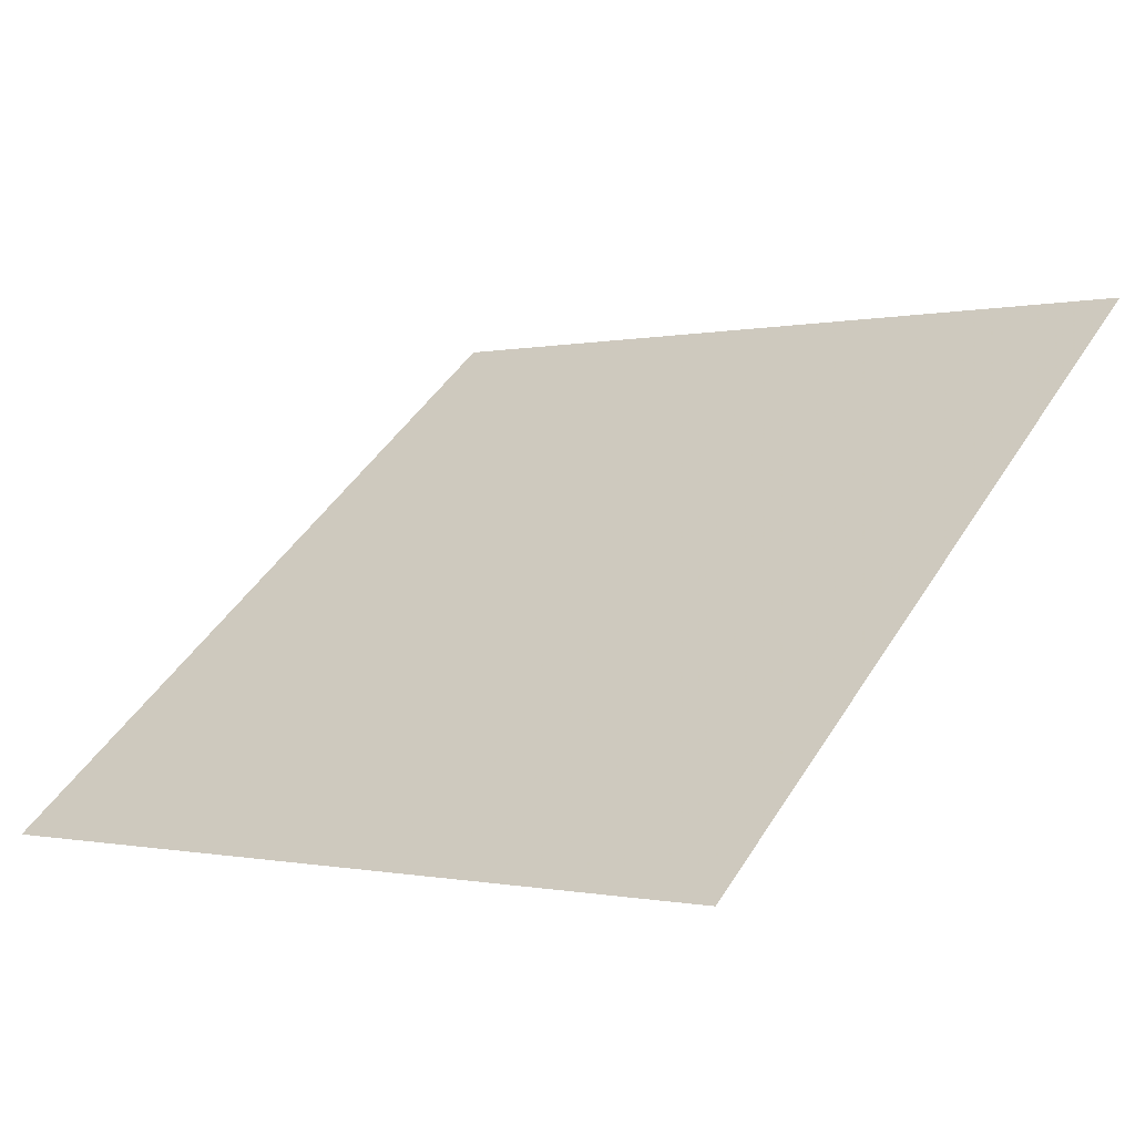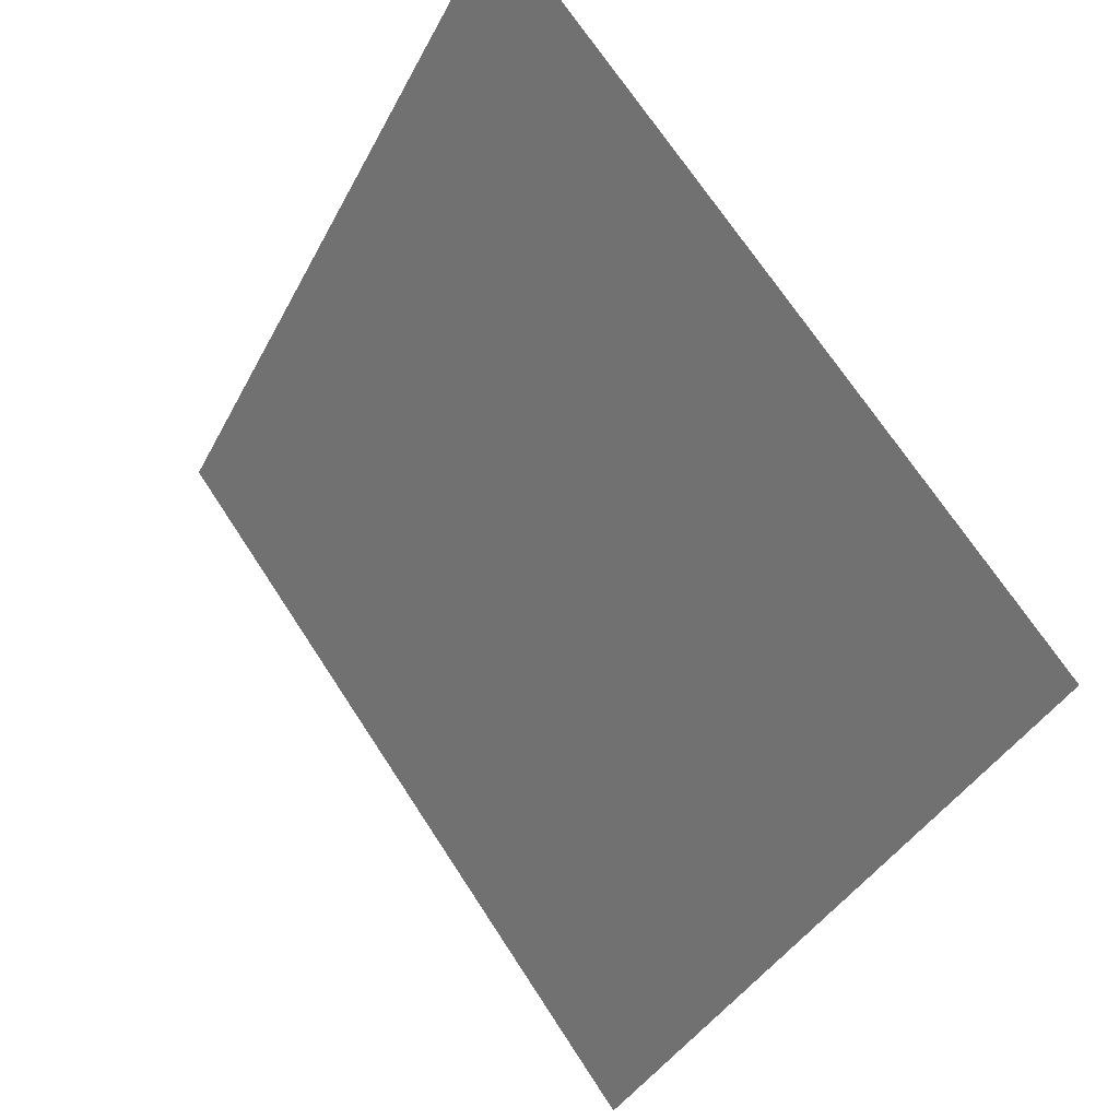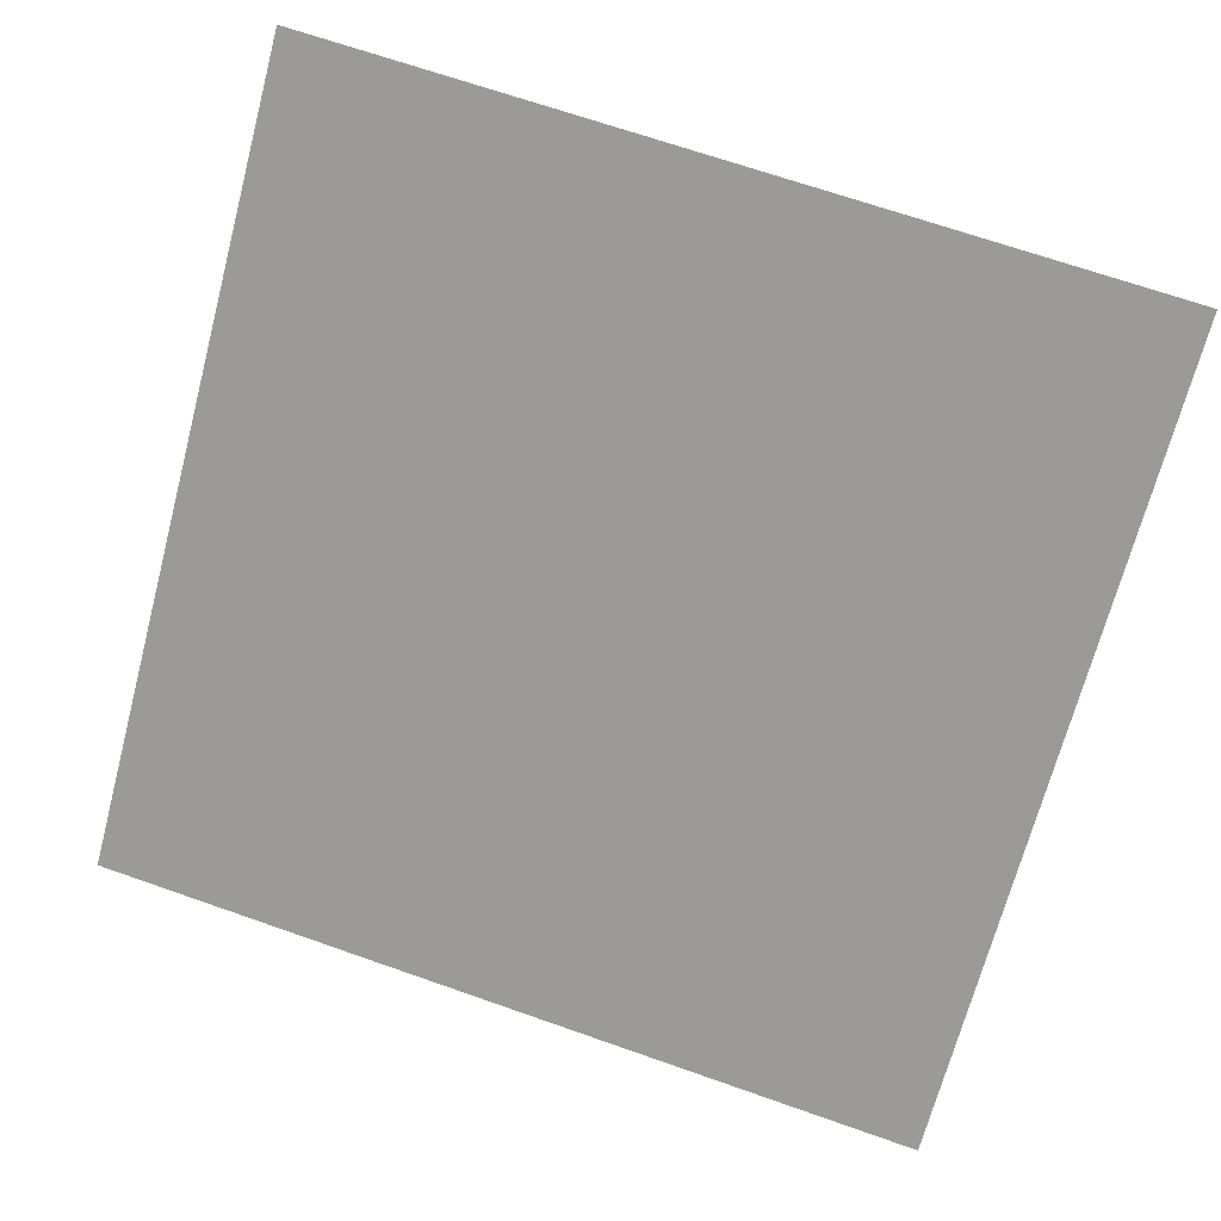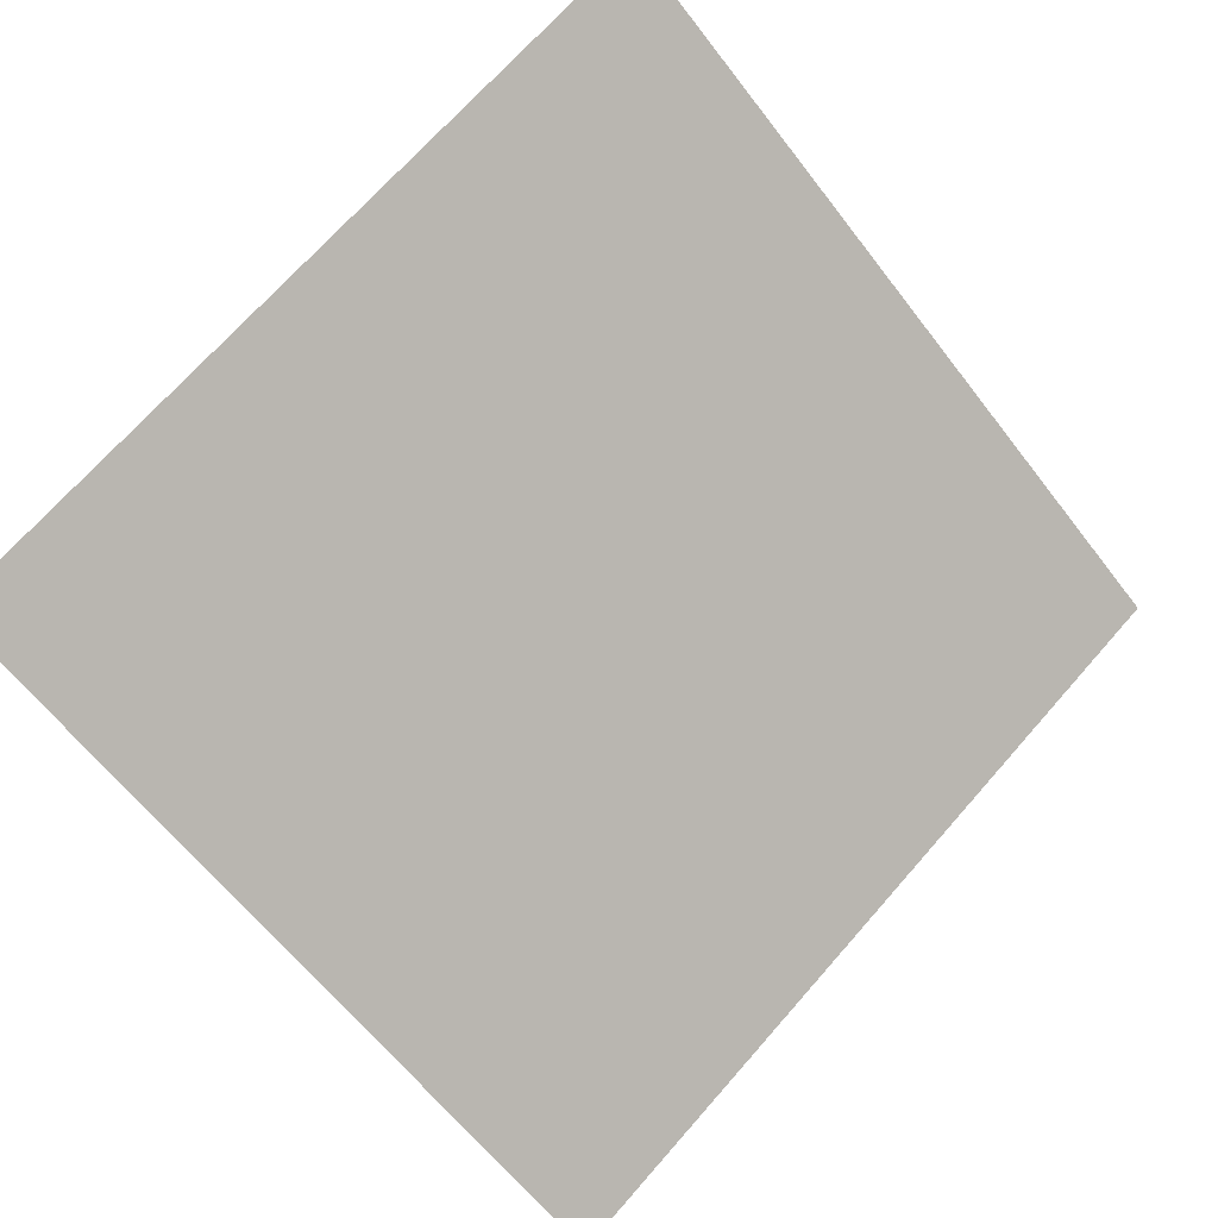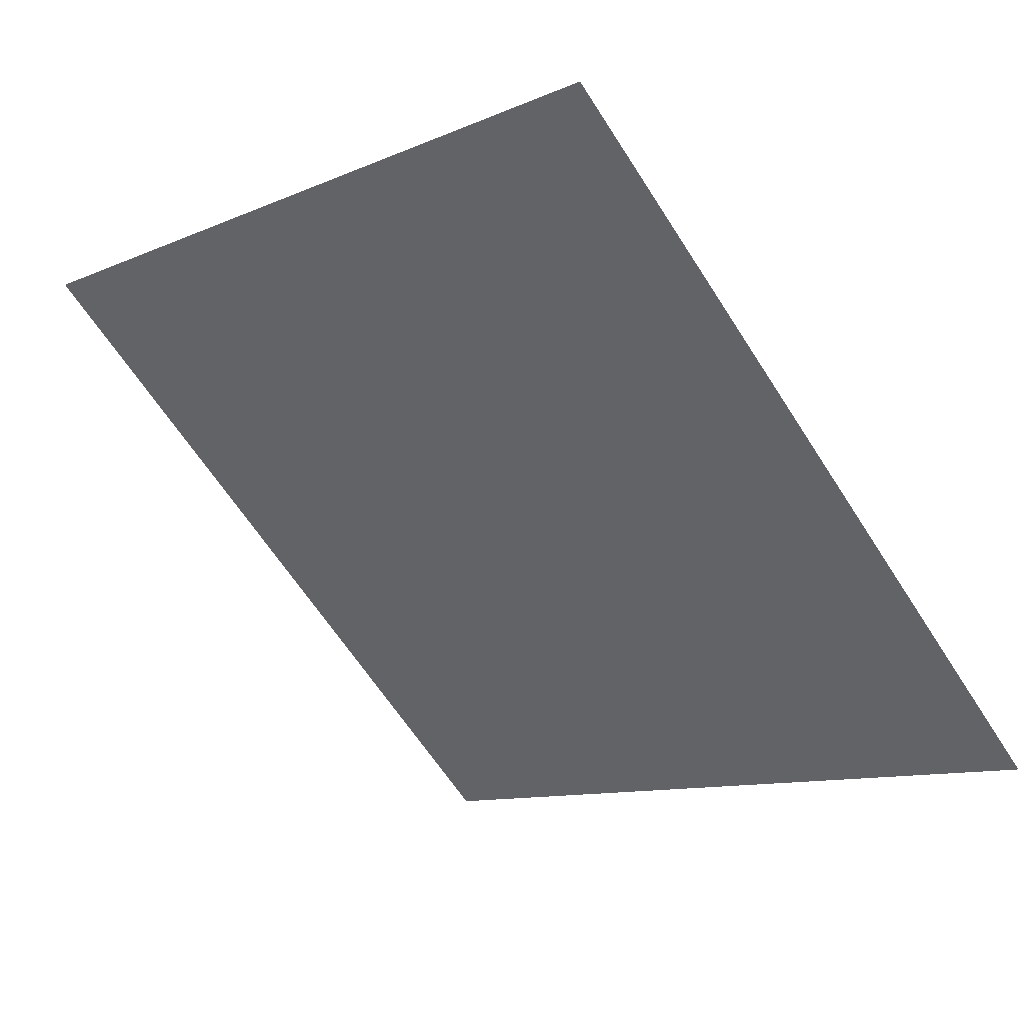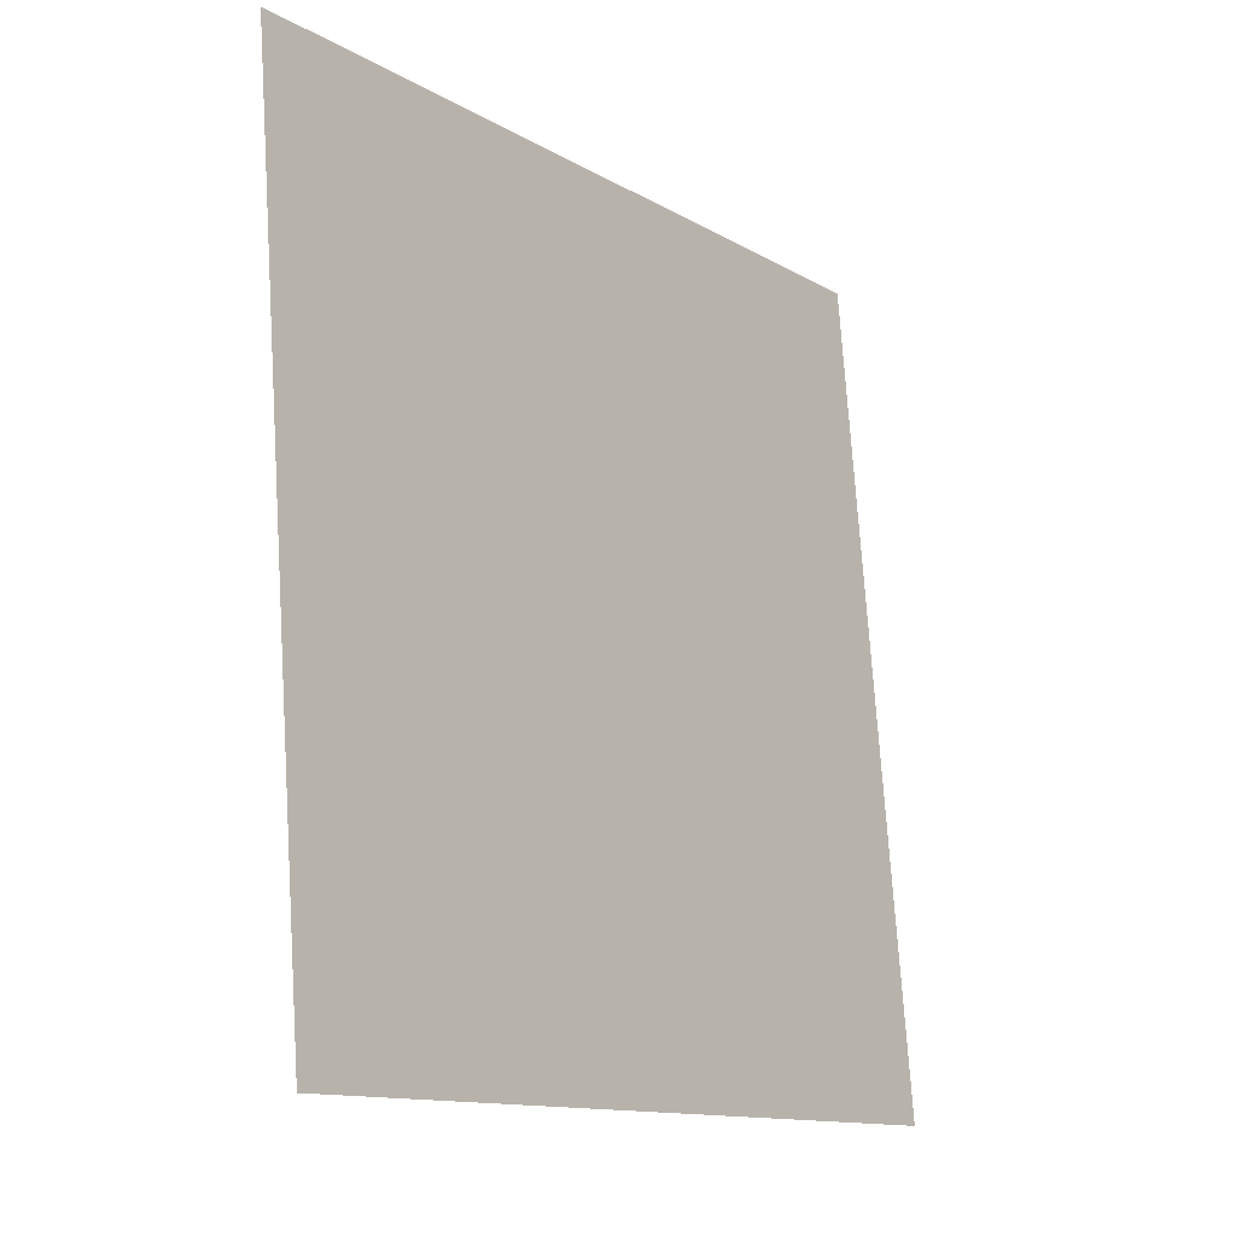
<metadata>
{"format":"obj","ext":"obj","renderer":"f3d","projection":"perspective","resolution":1024,"background":"white","views":[{"elev":1.6,"azim":-139.8,"up":"+Y"},{"elev":-37.0,"azim":-115.9,"up":"+Z"},{"elev":72.8,"azim":-160.2,"up":"+Y"},{"elev":68.5,"azim":131.9,"up":"+Y"},{"elev":-65.3,"azim":123.2,"up":"+Y"},{"elev":75.0,"azim":-95.1,"up":"+Z"}]}
</metadata>
<code>
v 0.1595 0.6288 0.3007
v 0.1529 0.6289 0.3007
v 0.153 0.6329 0.306
v 0.1596 0.6327 0.3059
f 4 3 2 1

</code>
